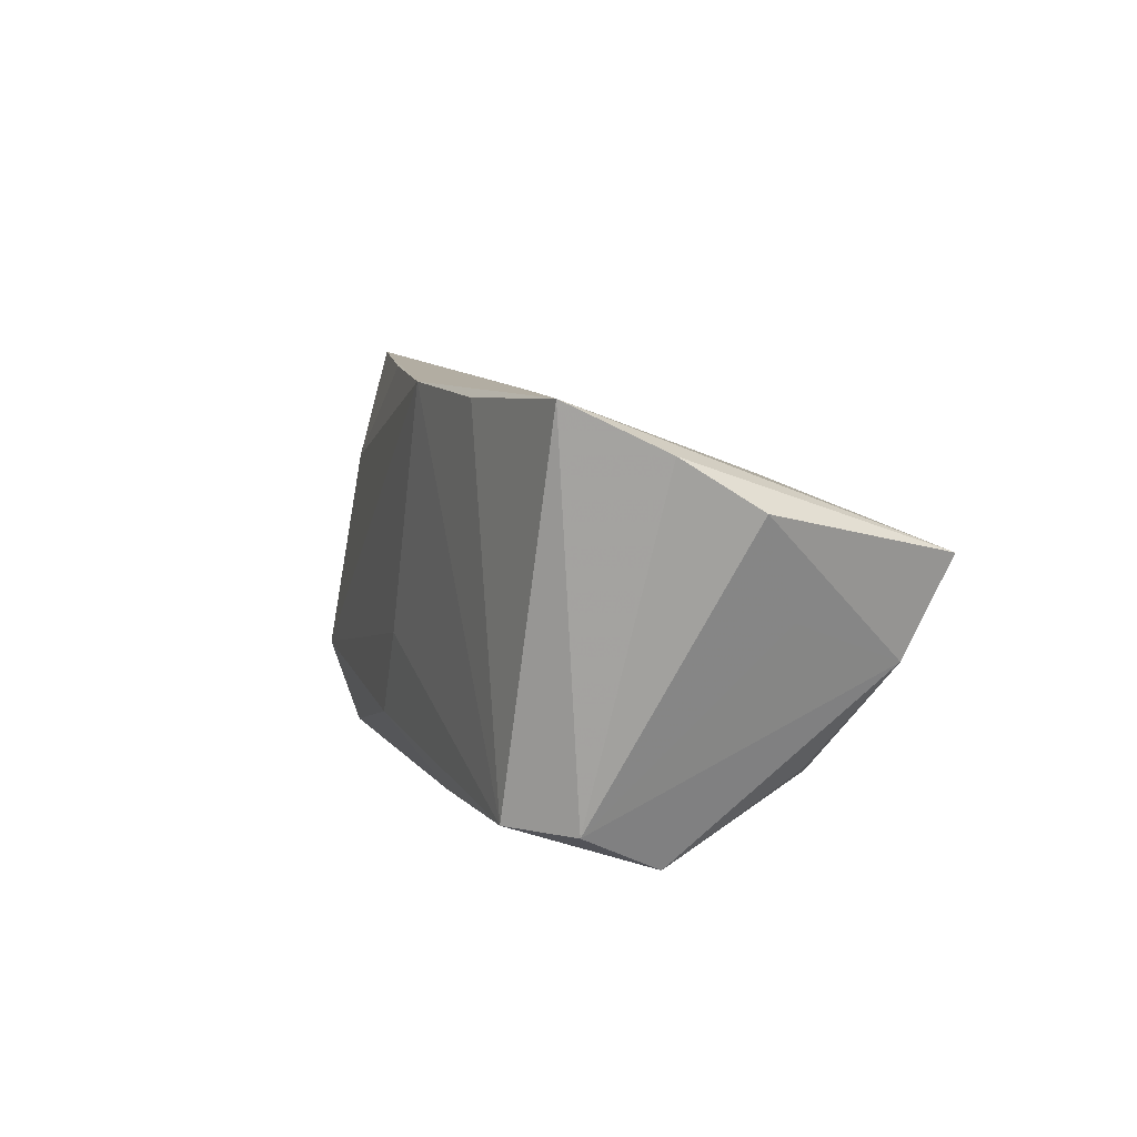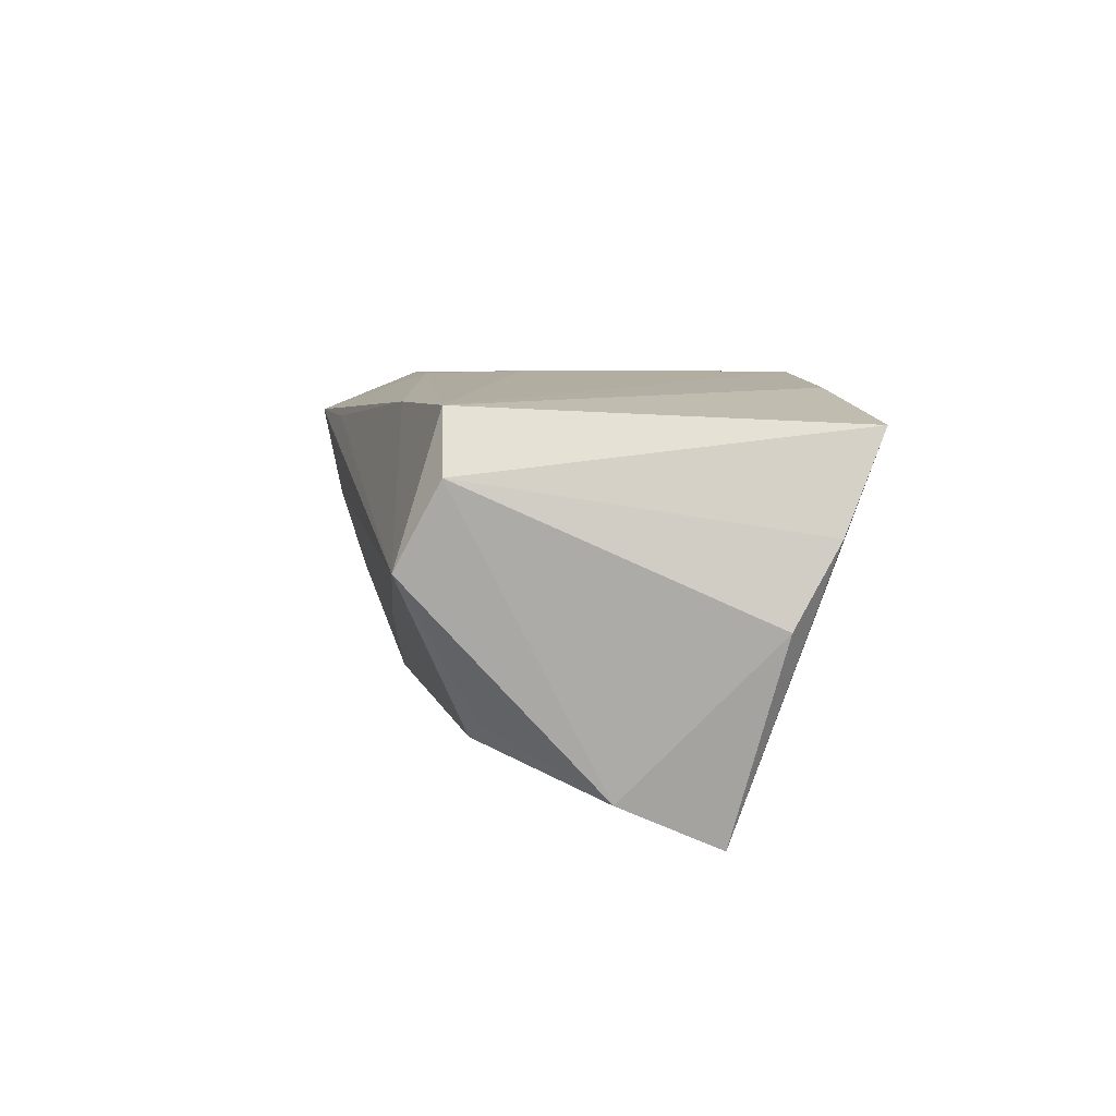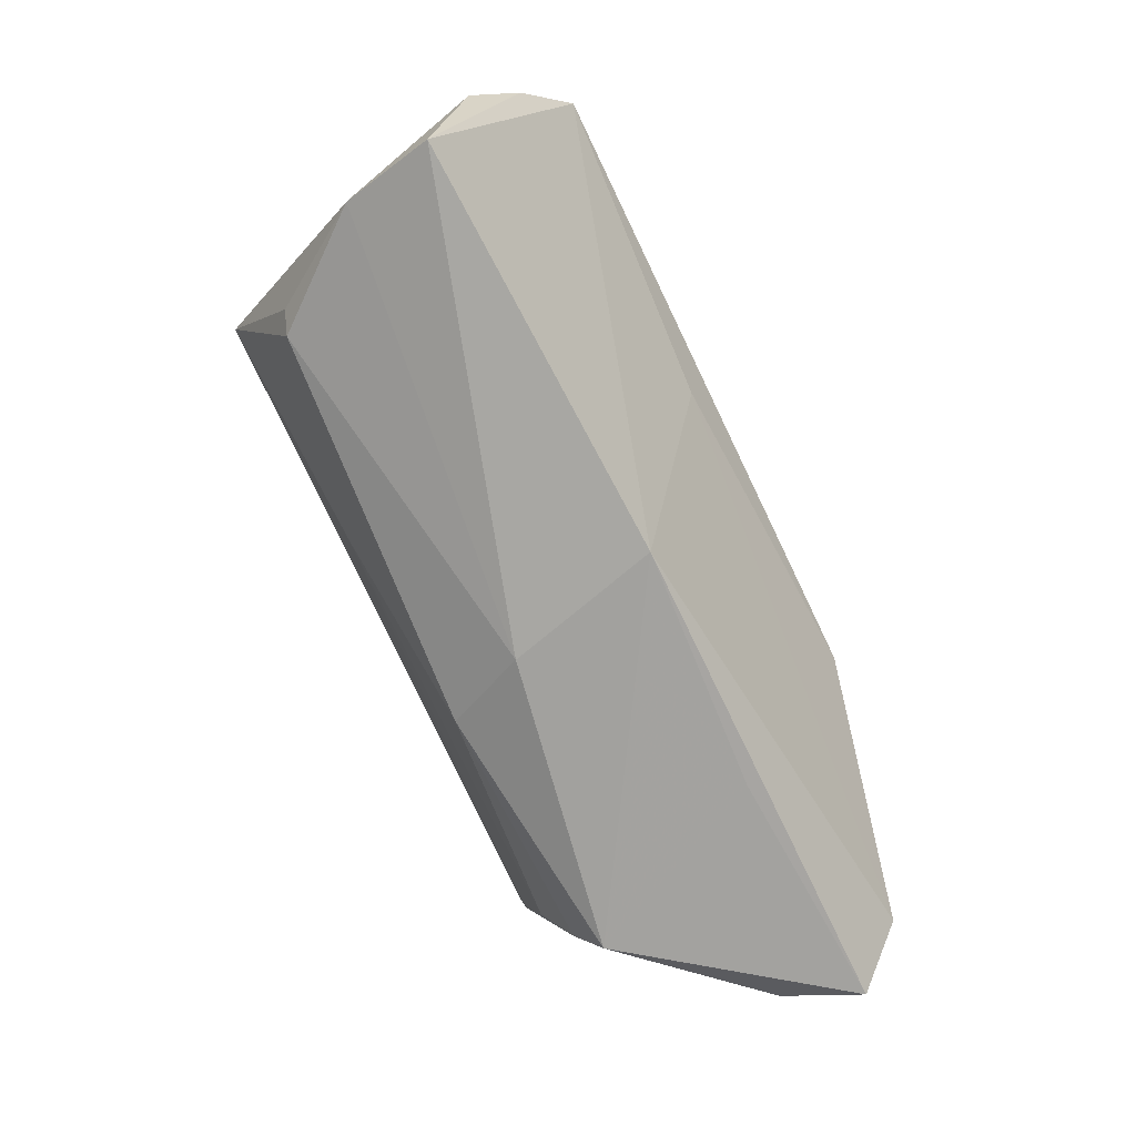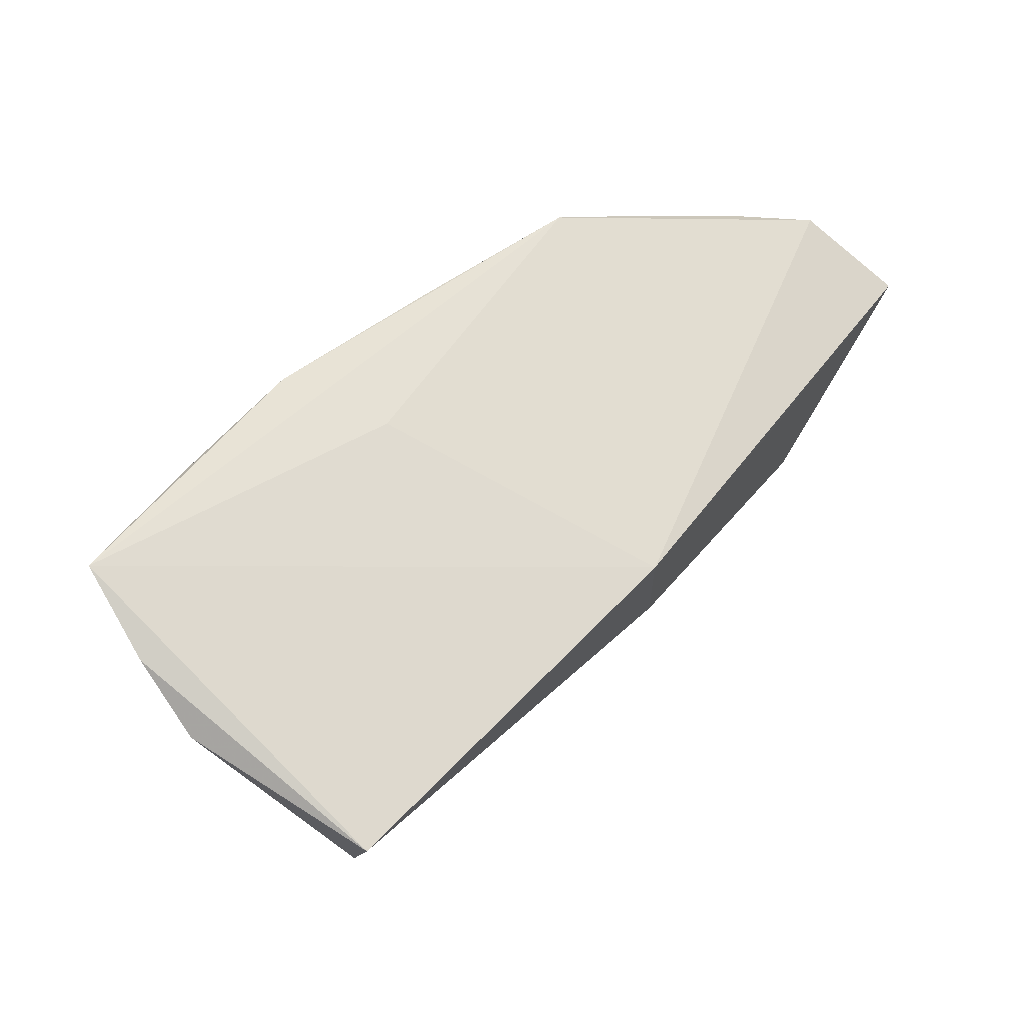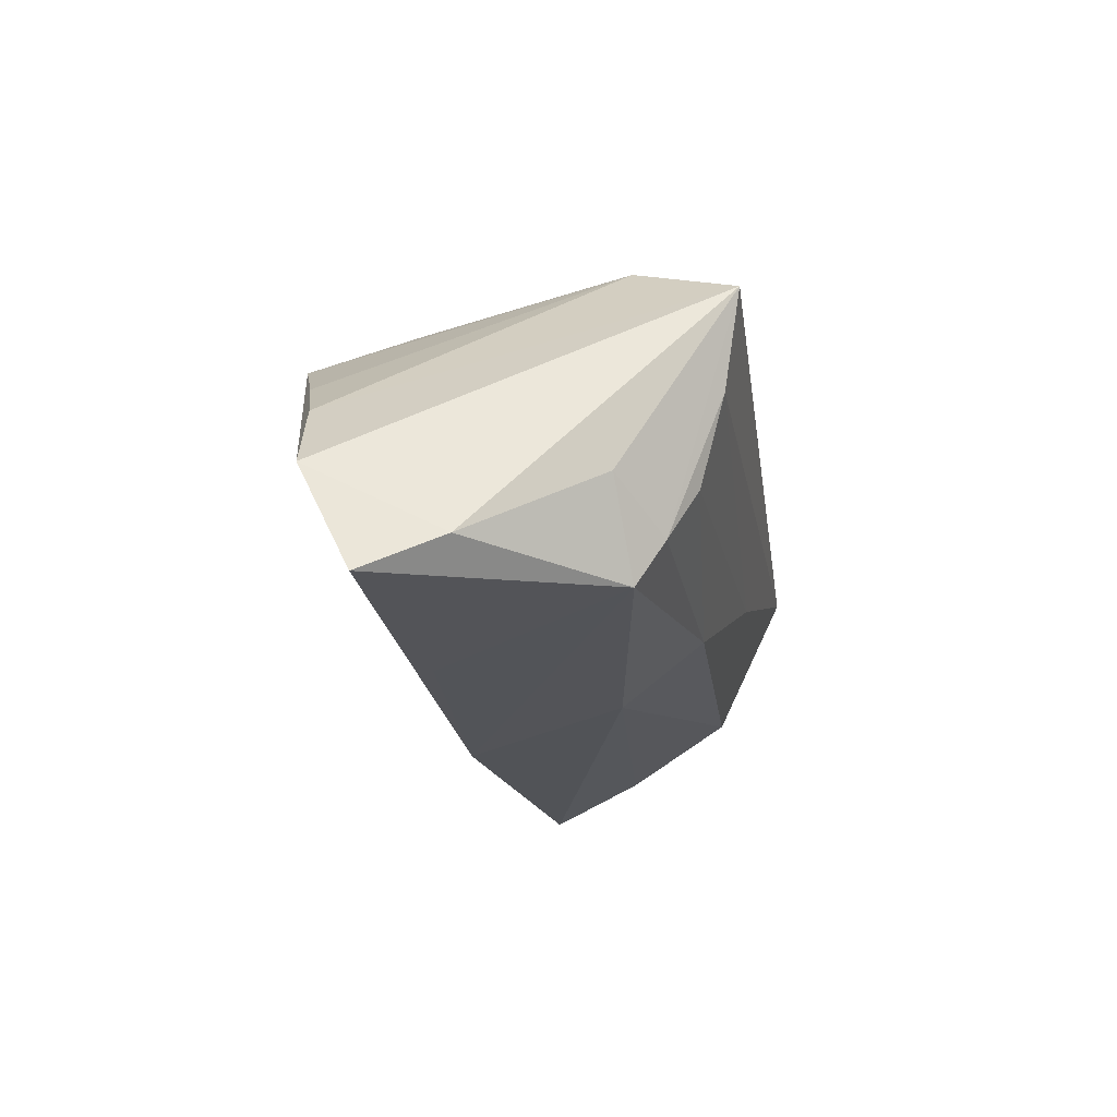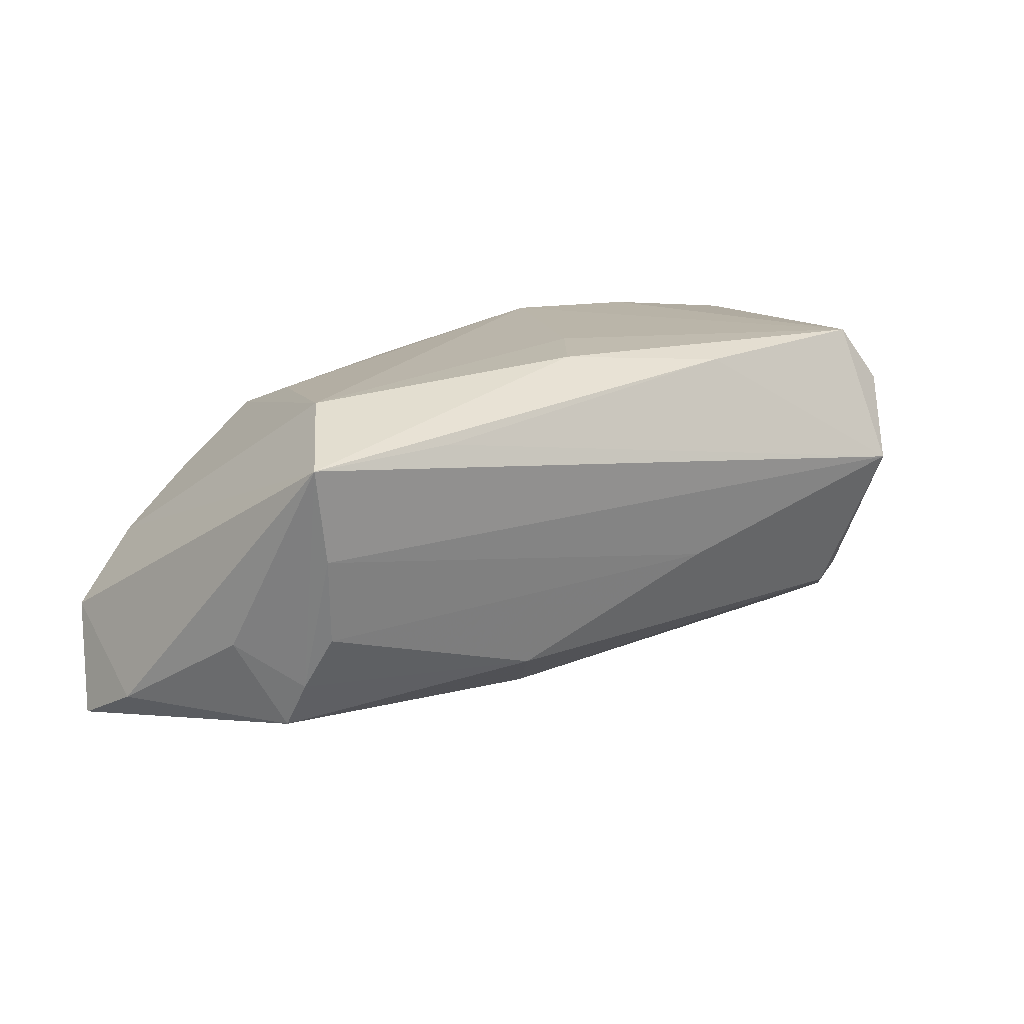
<metadata>
{"format":"obj","ext":"obj","renderer":"f3d","projection":"perspective","resolution":1024,"background":"white","views":[{"elev":8.1,"azim":67.1,"up":"+Y"},{"elev":11.3,"azim":79.1,"up":"+Z"},{"elev":-79.5,"azim":114.6,"up":"+Z"},{"elev":53.4,"azim":128.5,"up":"+Y"},{"elev":-21.3,"azim":-81.8,"up":"+Z"},{"elev":12.7,"azim":-30.4,"up":"+Z"}]}
</metadata>
<code>
v -0.04357 -0.0174 -0.01691
v 0.0396 -0.01774 -0.01373
v 0.04264 -0.01682 -0.01162
v 0.05136 0.02604 0.02178
v -0.04458 -0.01382 -0.02272
v 0.0102 0.02448 0.008589
v -0.05264 0.02122 -0.002922
v 0.0131 -0.02315 -0.005456
v -0.006448 -0.008101 -0.02444
v -0.01167 -0.01894 -0.0181
v 0.03985 -0.02032 0.0236
v -0.03155 0.01096 -0.0269
v -0.04384 0.02372 0.004074
v -0.04319 -0.02426 0.0007383
v -0.03162 0.01345 0.01638
v 0.03178 0.02508 0.0236
v -0.0603 0.02021 -0.01248
v -0.05106 -0.01236 -0.01154
v 0.0163 -0.02196 0.02121
v -0.009509 0.02665 0.01815
v 0.043 -0.02644 0.005877
v -0.0005131 0.01213 -0.02825
v 0.04526 -0.02115 0.01652
v 0.05097 -0.00365 -0.01902
v 0.002426 -0.005282 0.02307
v 0.01395 0.02596 0.0236
v -0.004056 -0.01648 0.02232
v -0.04139 -0.02104 -0.01029
v 0.05292 0.001875 -0.004749
v 0.05711 0.01414 0.0008103
v -0.04567 -0.02644 0.01275
v -0.05994 0.003445 -0.02141
v -0.03178 0.02755 0.01236
v -0.0623 0.0135 -0.02598
v -0.02693 -0.02557 0.01411
v 0.0533 0.008399 -0.02419
v -0.03944 -0.01357 0.01865
v 0.05512 0.0202 0.01028
f 37 7 31
f 30 36 38
f 38 23 30
f 34 5 32
f 30 23 29
f 24 29 23
f 24 36 30
f 30 29 24
f 21 24 23
f 31 7 17
f 34 32 17
f 17 32 31
f 17 22 34
f 6 22 17
f 33 37 15
f 6 17 33
f 15 37 26
f 27 37 31
f 4 38 36
f 4 22 6
f 36 22 4
f 6 33 4
f 4 26 16
f 33 26 4
f 23 38 4
f 31 32 18
f 18 32 5
f 12 5 34
f 34 22 12
f 12 22 5
f 9 22 36
f 5 22 9
f 9 10 5
f 36 24 9
f 2 10 9
f 9 24 2
f 31 21 35
f 8 10 2
f 2 21 8
f 8 28 10
f 2 24 3
f 3 21 2
f 24 21 3
f 13 17 7
f 13 33 17
f 7 37 13
f 37 33 13
f 20 33 15
f 15 26 20
f 20 26 33
f 11 4 16
f 16 26 11
f 23 4 11
f 11 21 23
f 14 21 31
f 14 8 21
f 28 8 14
f 5 10 1
f 10 28 1
f 28 14 1
f 1 18 5
f 31 18 1
f 1 14 31
f 25 11 26
f 27 11 25
f 25 26 37
f 37 27 25
f 19 35 21
f 21 11 19
f 31 35 19
f 19 27 31
f 19 11 27

</code>
